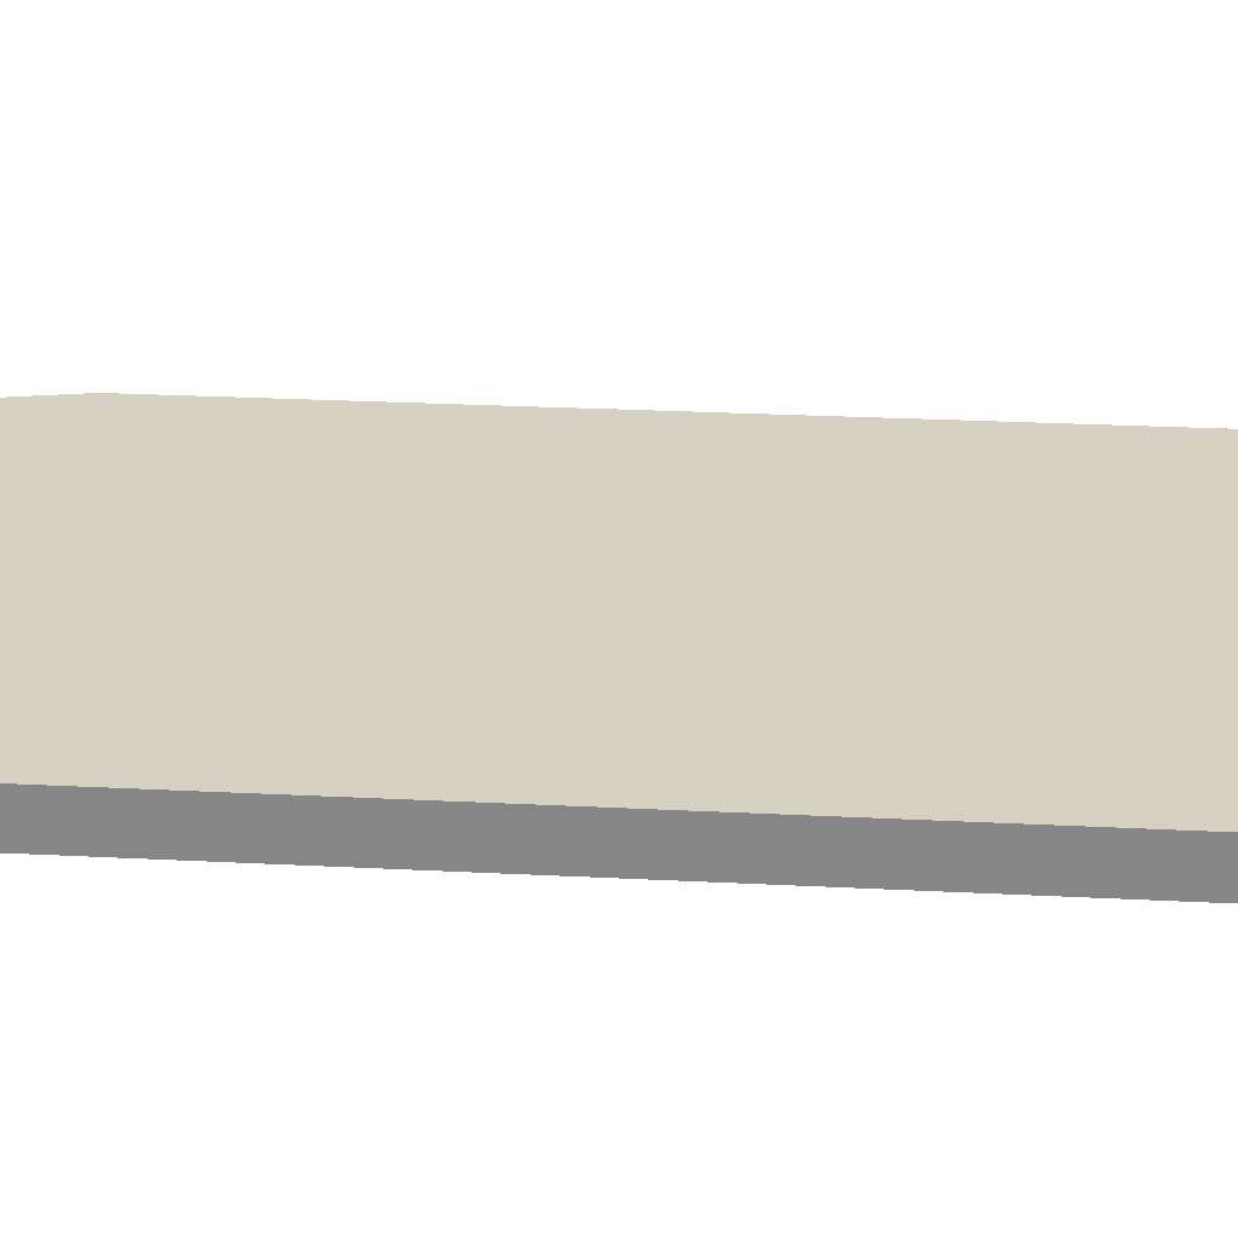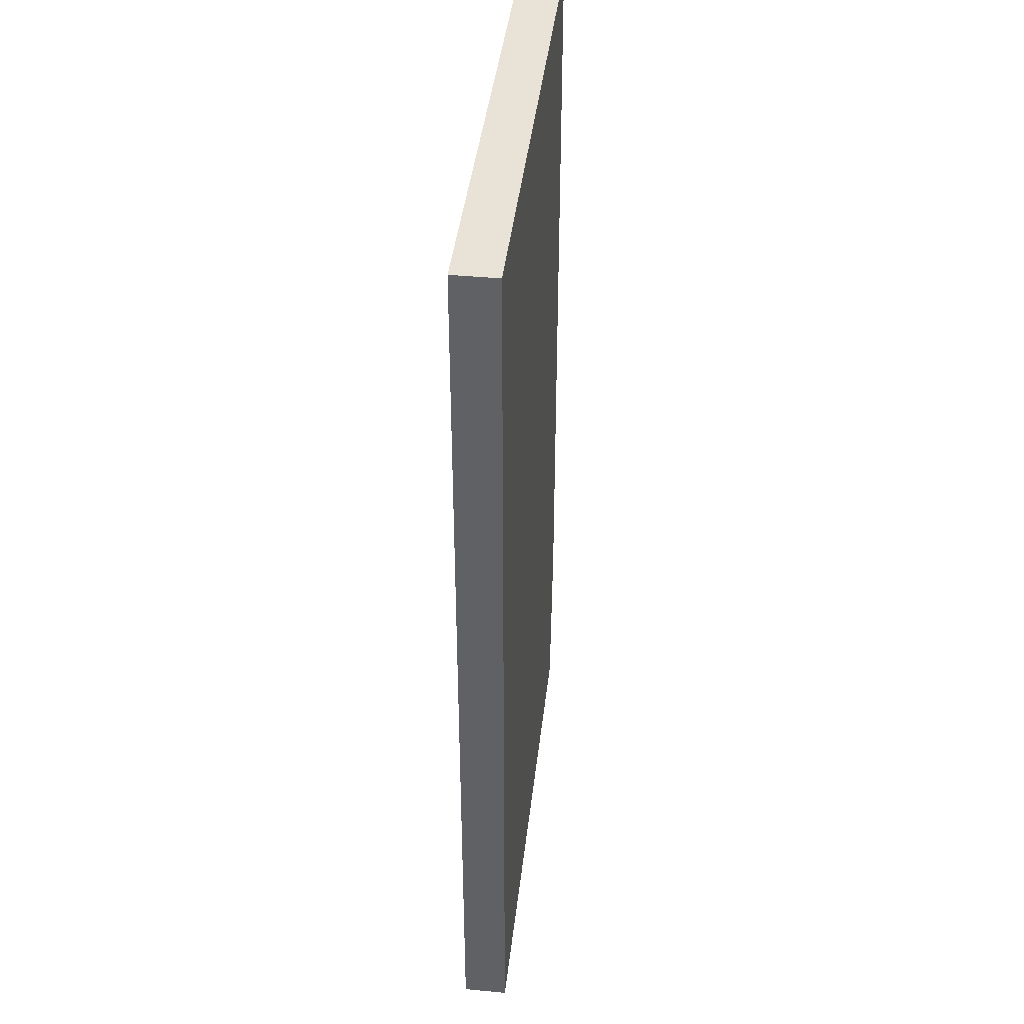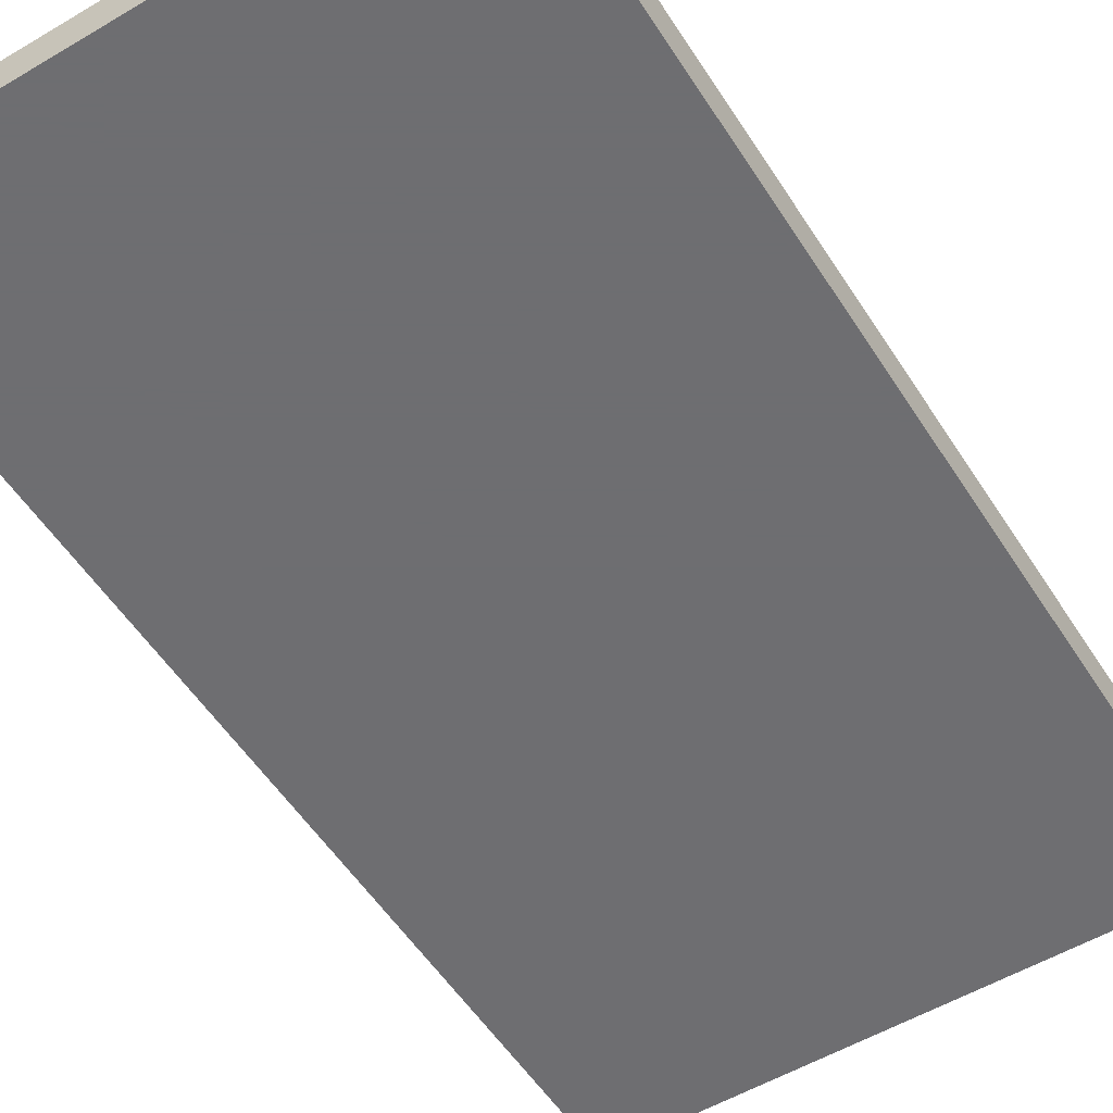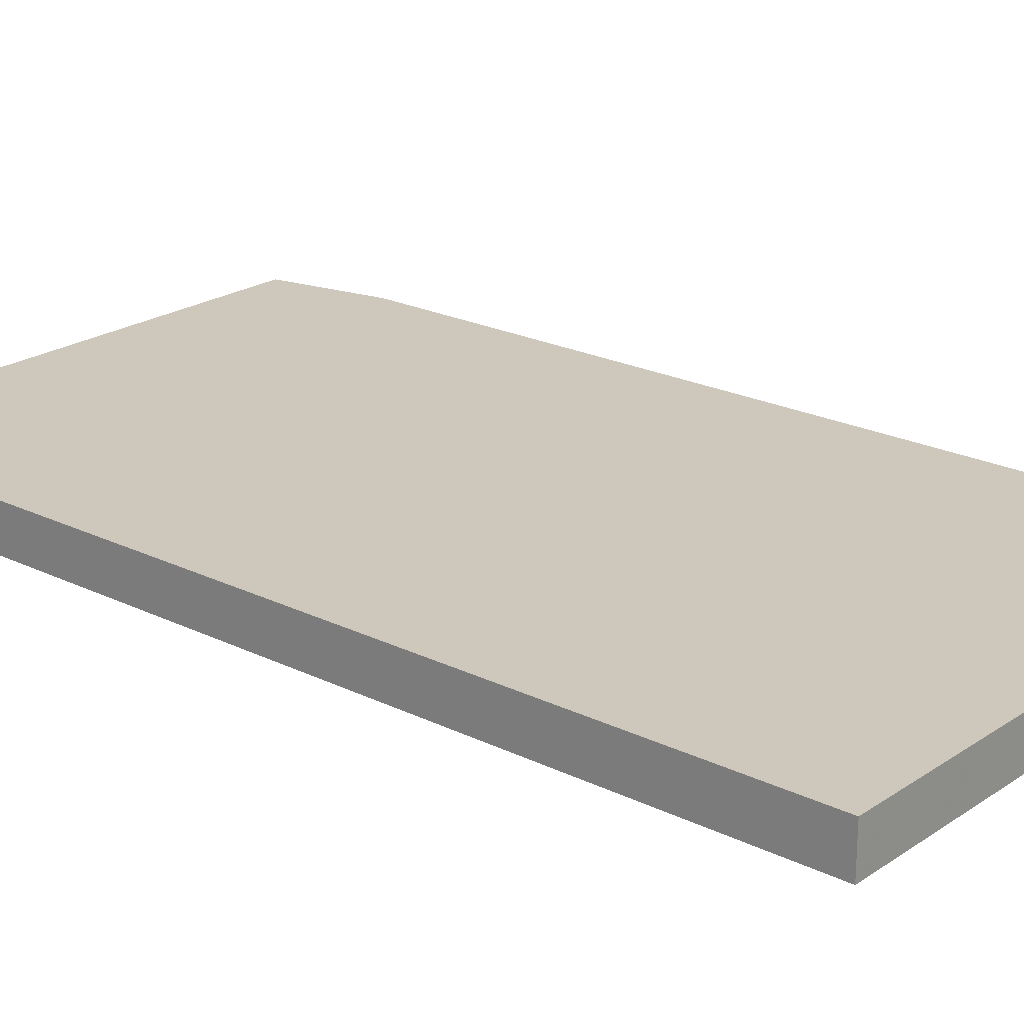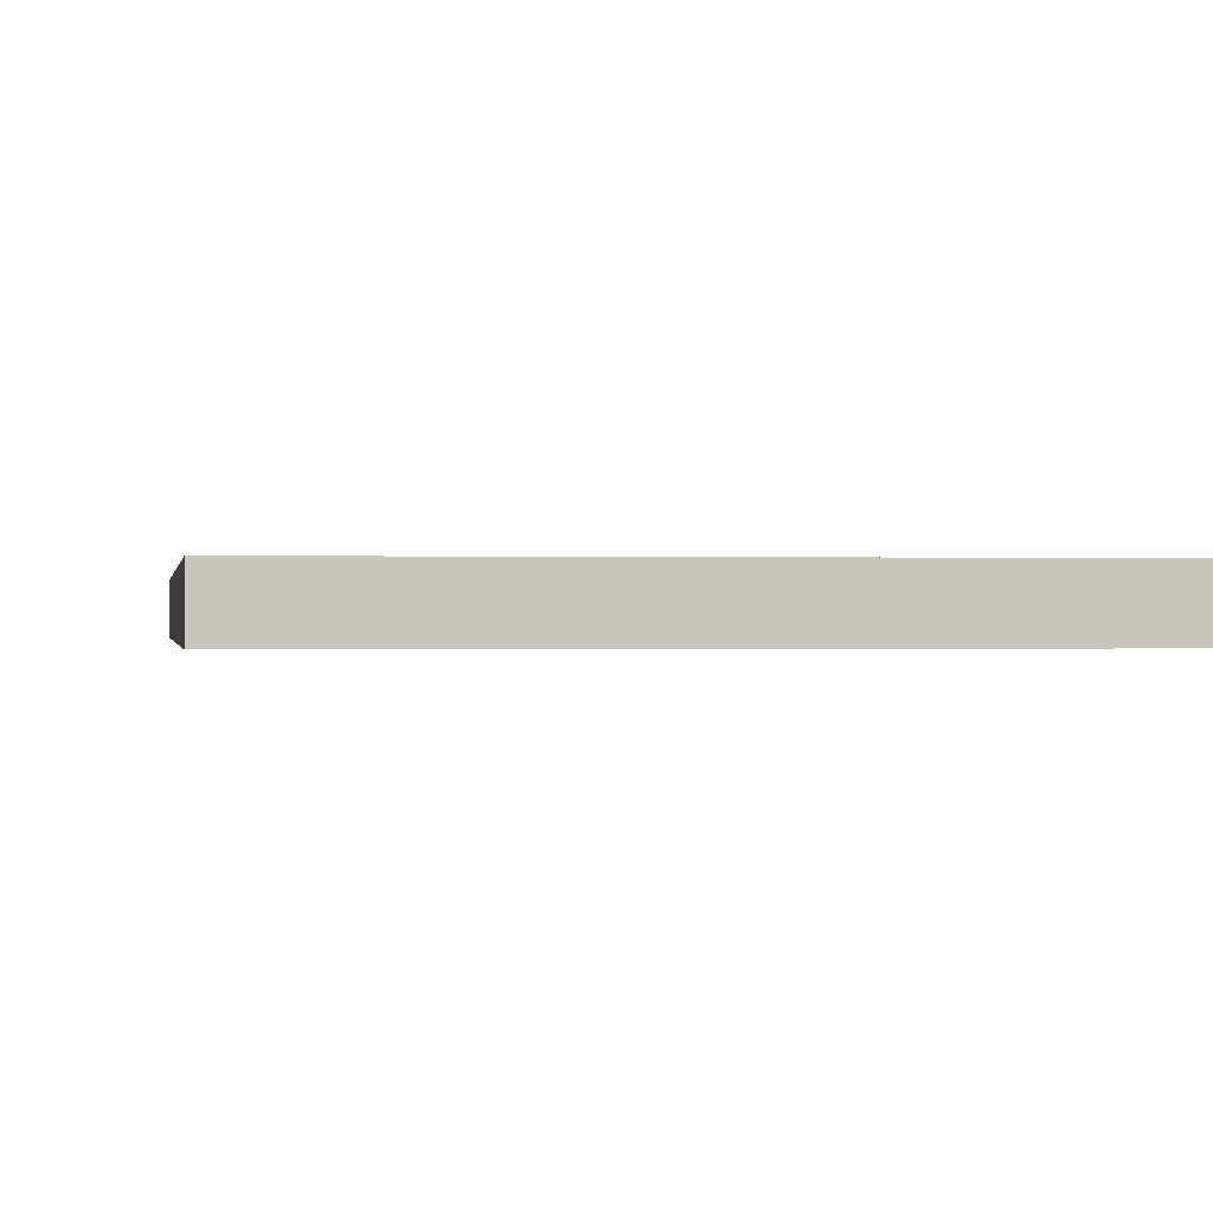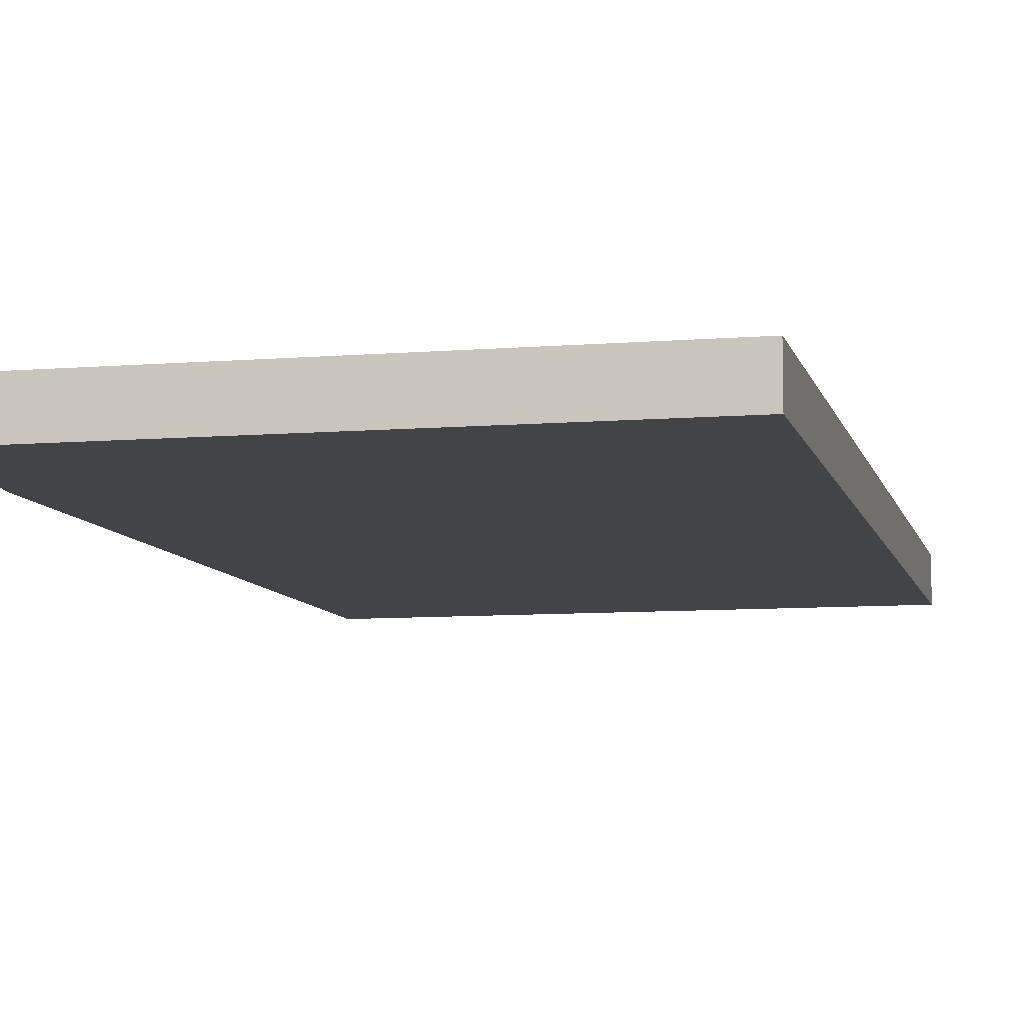
<metadata>
{"format":"obj","ext":"obj","renderer":"f3d","projection":"perspective","resolution":1024,"background":"white","views":[{"elev":27.1,"azim":-85.5,"up":"+Y"},{"elev":41.5,"azim":-83.5,"up":"+Z"},{"elev":-54.4,"azim":32.1,"up":"+Y"},{"elev":21.9,"azim":-49.4,"up":"+Y"},{"elev":-0.2,"azim":-7.6,"up":"+Y"},{"elev":-8.2,"azim":-167.1,"up":"+Y"}]}
</metadata>
<code>
v -0.007411 0.000131 -0.03696
v -0.007411 0.002979 -0.03696
v -0.04016 0.000131 0.02569
v -0.04016 0.000131 -0.03696
v -0.04016 0.002979 0.02569
v -0.04016 0.002979 -0.03696
v -0.005986 0.000131 -0.02556
v -0.005986 0.000131 0.02569
v -0.005986 0.001555 -0.02984
v -0.005986 0.002979 -0.02984
v -0.005986 0.002979 0.02569
f 1 9 7
f 11 5 8
f 1 8 3
f 8 5 3
f 3 5 6
f 5 11 6
f 1 6 2
f 6 11 2
f 1 3 4
f 3 6 4
f 6 1 4
f 11 8 9
f 1 2 9
f 9 2 10
f 2 11 10
f 11 9 10
f 8 1 7
f 9 8 7

</code>
